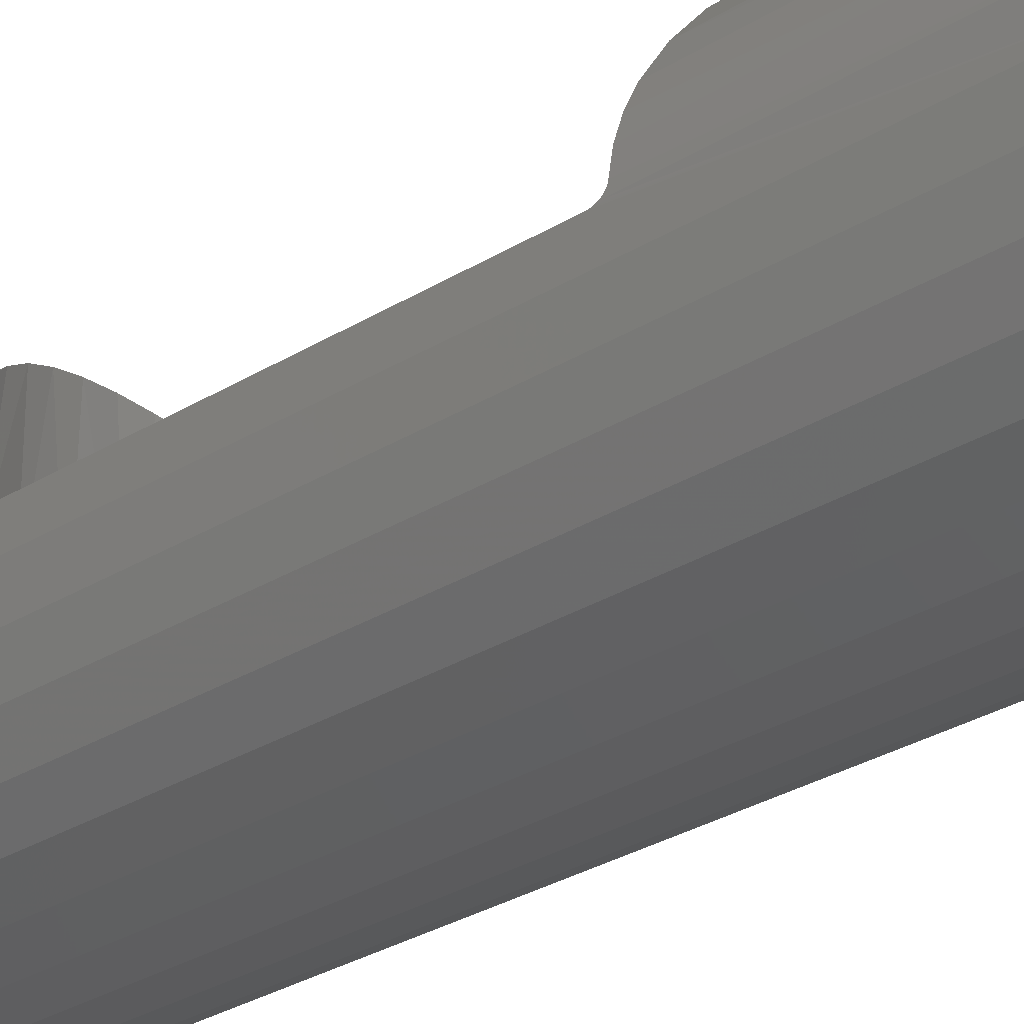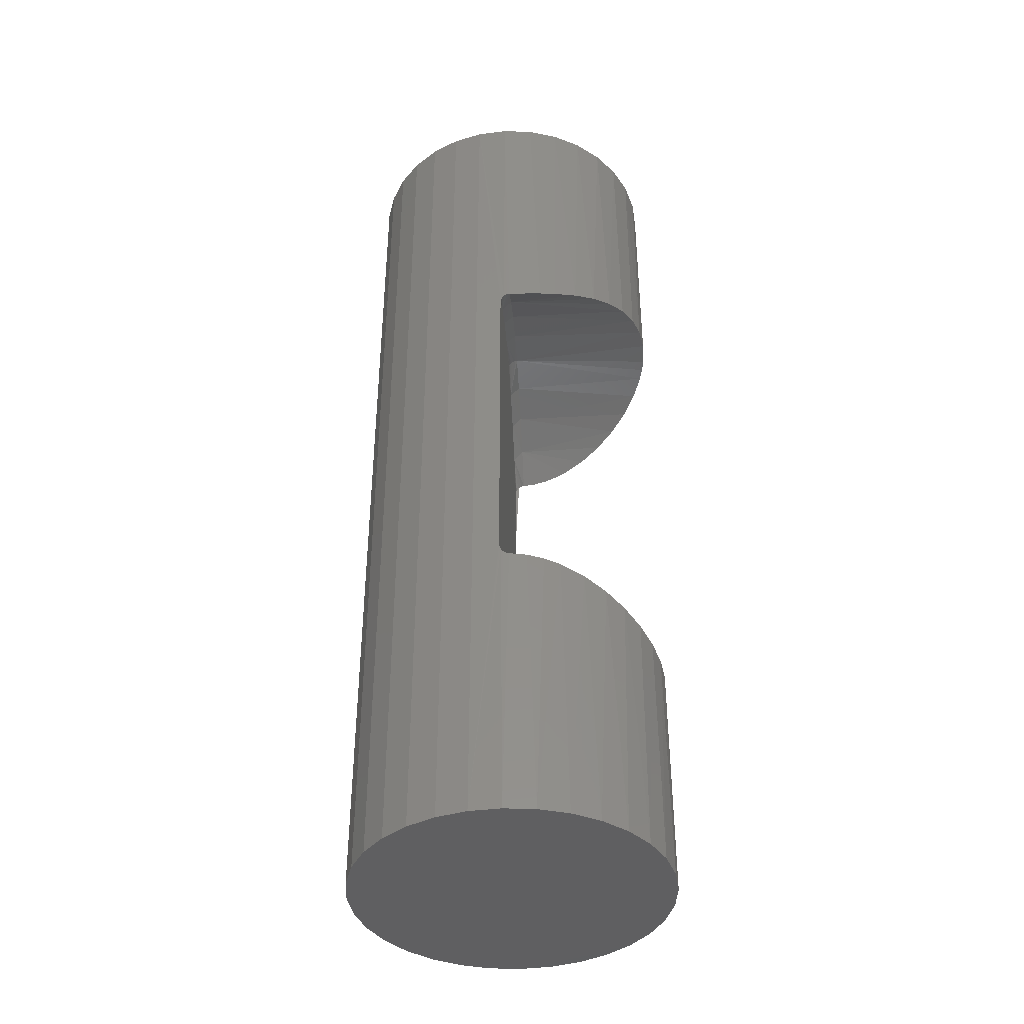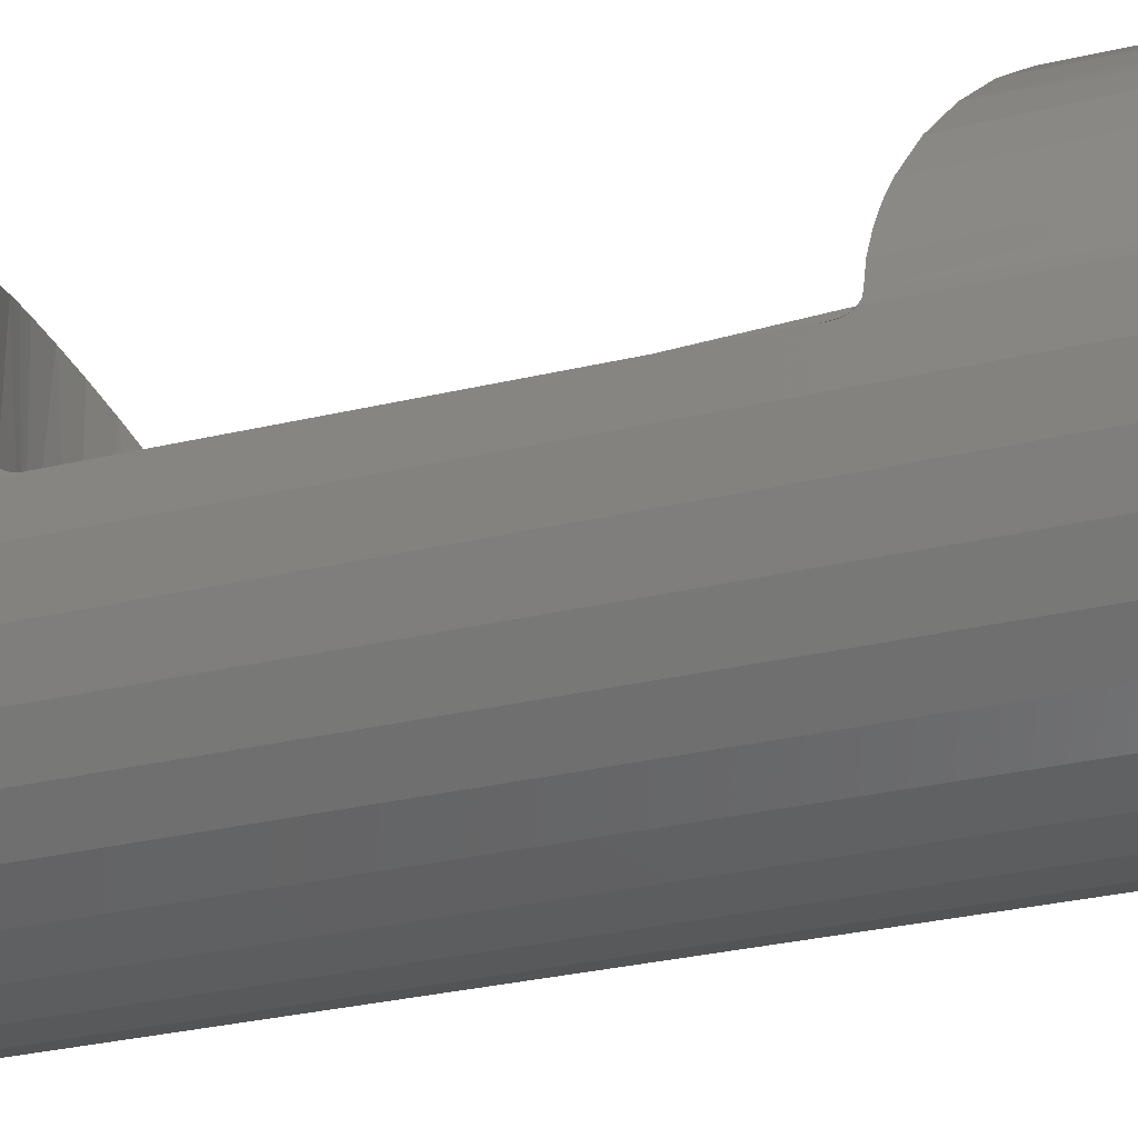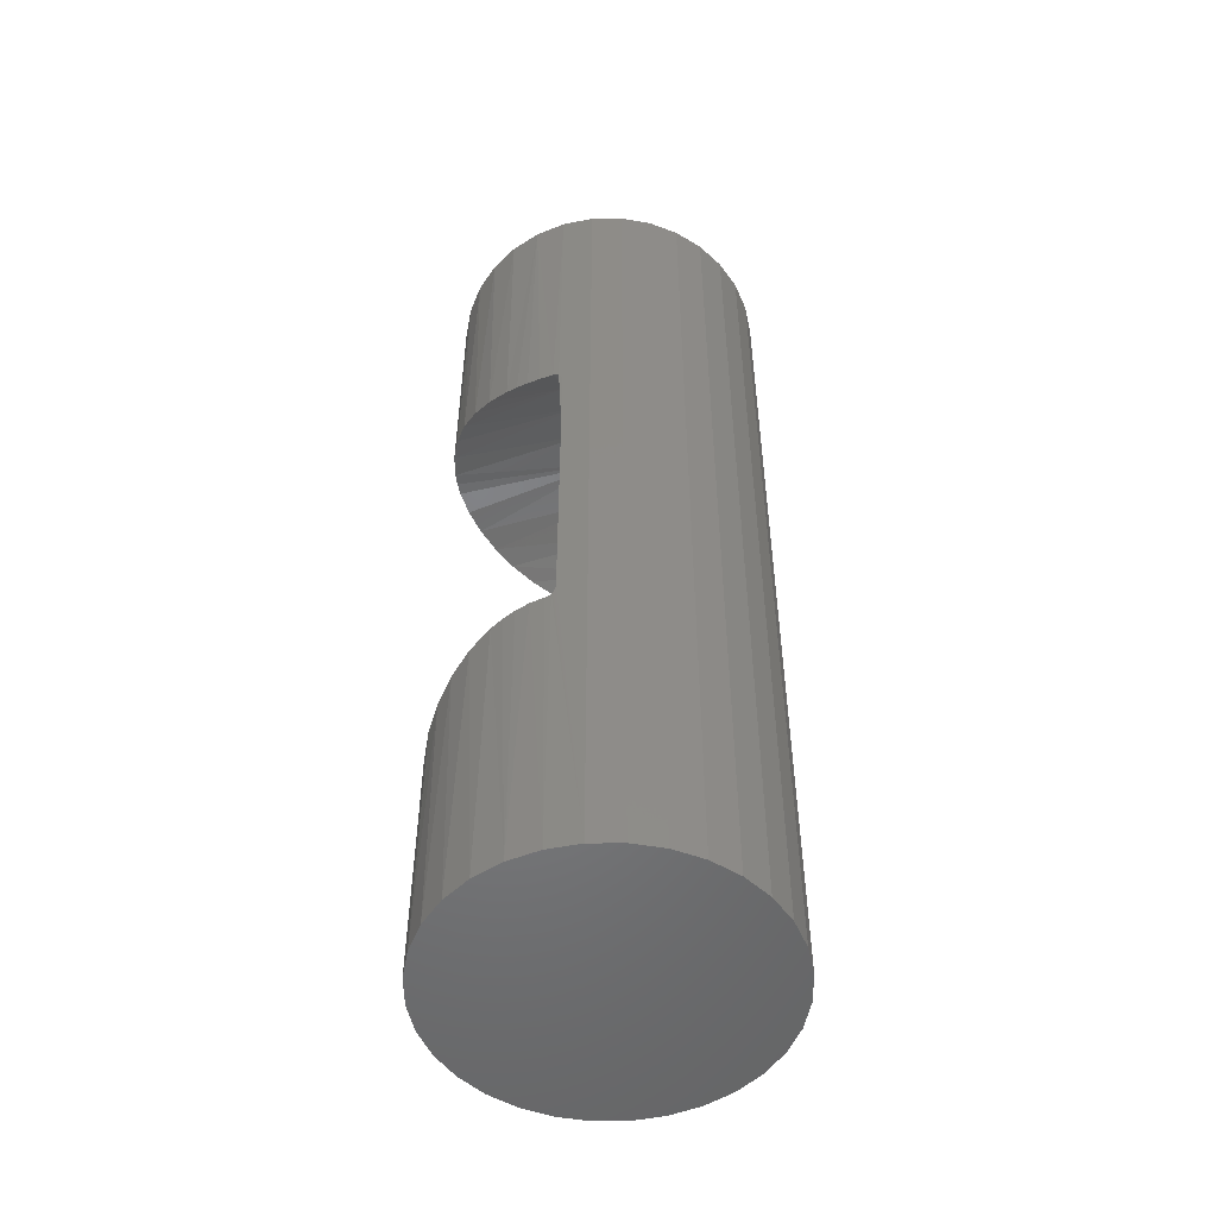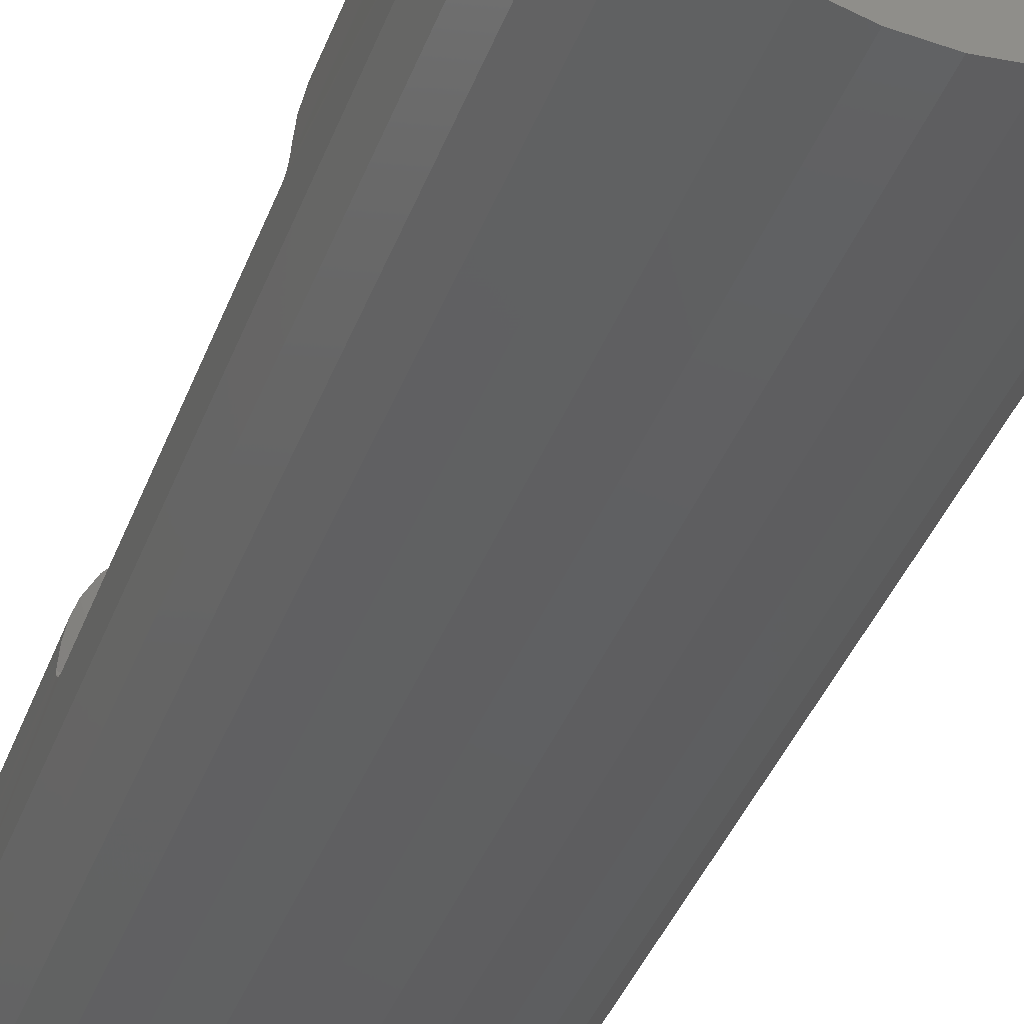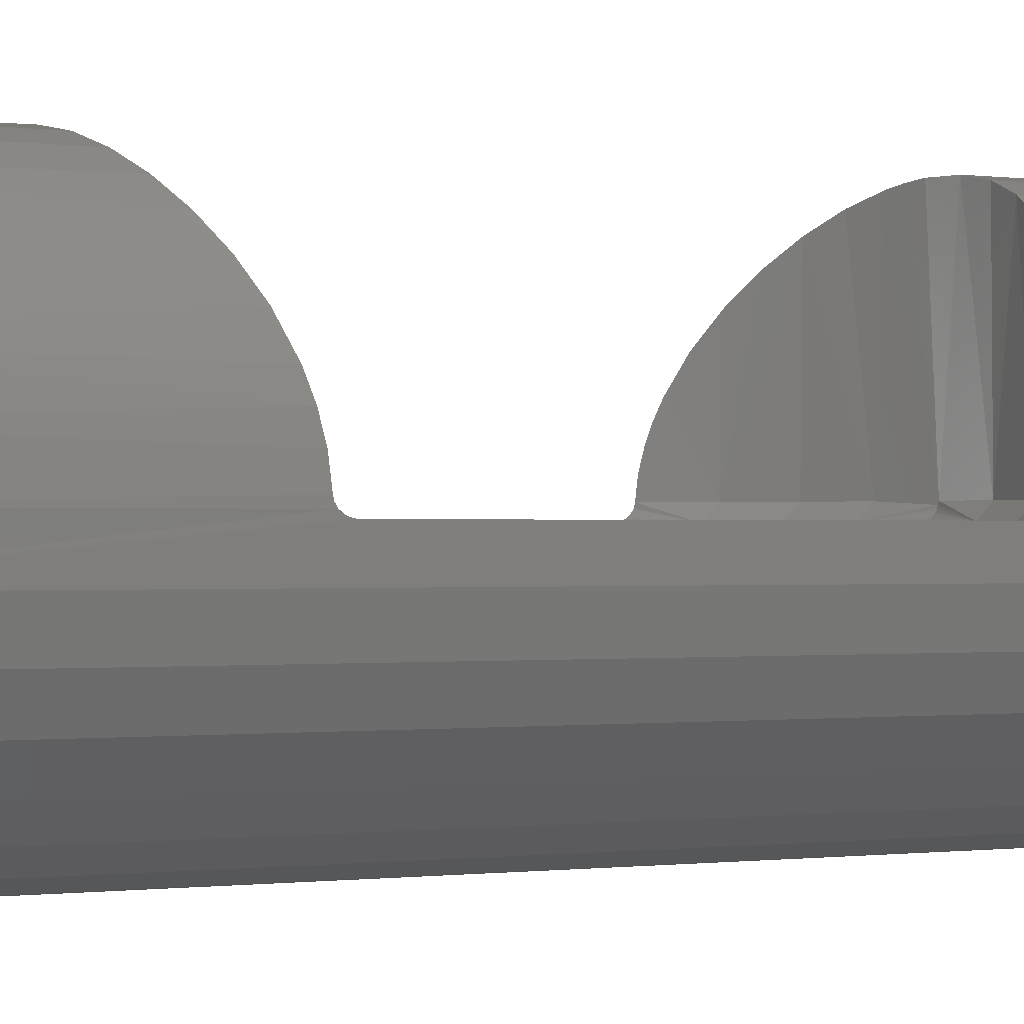
<metadata>
{"format":"stl","ext":"stl","renderer":"f3d","projection":"perspective","resolution":1024,"background":"white","views":[{"elev":-31.7,"azim":130.6,"up":"+Y"},{"elev":-40.0,"azim":93.2,"up":"+Z"},{"elev":-26.8,"azim":-68.9,"up":"+Y"},{"elev":-51.8,"azim":-72.4,"up":"+Z"},{"elev":-38.7,"azim":160.9,"up":"+Y"},{"elev":-0.3,"azim":57.0,"up":"+Y"}]}
</metadata>
<code>
# stl→obj: 184 verts, 364 faces
v -0.03918 1.806e-17 0.5519
v -0.005056 2.02e-17 0.5565
v 0.02932 2.201e-17 0.5546
v 0.06271 2.339e-17 0.5462
v -0.07183 1.564e-17 0.541
v 0.02932 2.067e-18 0.1954
v -0.03918 -1.589e-18 0.1981
v 0.06271 4.386e-18 0.2038
v -0.005056 5.102e-20 0.1935
v -0.07183 -2.793e-18 0.209
v -0.1018 -3.52e-18 0.2259
v 0.09393 6.925e-18 0.2183
v -0.1281 -3.742e-18 0.2482
v 0.1218 9.594e-18 0.2385
v -0.1281 1.034e-17 0.5018
v 0.1218 2.475e-17 0.5115
v -0.1018 1.303e-17 0.5241
v 0.09393 2.432e-17 0.5317
v -0.03274 0.1246 0.5613
v -0.03864 0.007812 0.5601
v -0.05196 0.1182 0.5566
v -0.1013 0.007812 0.5339
v -0.1281 0.007812 0.5128
v -0.1272 0.01862 0.5136
v -0.1254 0.02921 0.5153
v -0.1229 0.03891 0.5175
v -0.1197 0.04829 0.5203
v -0.1113 0.0658 0.5269
v -0.0999 0.08224 0.5348
v -0.0861 0.09661 0.5428
v -0.07115 0.007812 0.5498
v -0.00482 0.007812 0.5644
v -0.02265 0.1266 0.5629
v -0.01239 0.1278 0.5639
v 0.007842 0.1276 0.5644
v 0.02773 0.1243 0.5627
v 0.02922 0.007812 0.5625
v 0.09359 0.007812 0.5409
v 0.06238 0.007812 0.5546
v 0.06405 0.1085 0.554
v 0.07991 0.09656 0.5477
v 0.09357 0.08235 0.5409
v 0.105 0.06589 0.534
v 0.1137 0.04759 0.528
v 0.1178 0.03485 0.525
v 0.1205 0.02158 0.5228
v 0.1218 0.007812 0.5218
v -0.07007 0.1087 0.5502
v 0.04667 0.1178 0.5591
v -0.1186 0.05096 0.75
v -0.1071 0.07257 0.75
v -0.09151 0.09151 0.75
v -0.07257 0.1071 0.75
v -0.05096 0.1186 0.75
v -0.02751 0.1257 0.75
v -0.003125 0.1281 0.75
v 0.02126 0.1257 0.75
v 0.04471 0.1186 0.75
v 0.06632 0.1071 0.75
v 0.08526 0.09151 0.75
v 0.1008 0.07257 0.75
v 0.1124 0.05096 0.75
v 0.1195 0.02751 0.75
v 0.1219 0.003125 0.75
v 0.1219 0.003125 0.5197
v 0.1219 0.005398 0.5212
v -0.1281 0.003125 0.75
v -0.1257 0.02751 0.75
v -0.1281 0.0054 0.5122
v -0.1281 0.003125 0.5106
v 0.1219 0.003125 0
v 0.1219 0.003125 0.2303
v 0.1219 0.001444 0.2326
v 0.1195 -0.02126 0
v 0.1219 0.0008219 0.2339
v 0.1218 0.0003665 0.2354
v 0.1218 8.98e-05 0.2369
v 0.1195 -0.02126 0.75
v 0.1218 8.98e-05 0.5131
v 0.1218 0.0003665 0.5146
v 0.1219 0.0008219 0.5161
v 0.1219 0.001444 0.5174
v -0.1257 -0.02126 0
v -0.1257 -0.02126 0.75
v -0.1281 0.002224 0.5095
v -0.1281 0.001452 0.5082
v -0.1281 0.0008299 0.5068
v -0.1281 0.0003733 0.5052
v -0.1281 9.374e-05 0.5035
v -0.1281 9.374e-05 0.2465
v -0.1281 0.0003733 0.2448
v -0.1281 0.0008299 0.2432
v -0.1281 0.001452 0.2418
v -0.1281 0.002224 0.2405
v -0.1281 0.003125 0.2394
v -0.1281 0.003125 0
v 0.1124 -0.04471 0
v 0.1124 -0.04471 0.75
v 0.1008 -0.06632 0
v 0.1008 -0.06632 0.75
v 0.08526 -0.08526 0
v 0.08526 -0.08526 0.75
v 0.06632 -0.1008 0
v 0.06632 -0.1008 0.75
v 0.04471 -0.1124 0
v 0.04471 -0.1124 0.75
v 0.02126 -0.1195 0
v 0.02126 -0.1195 0.75
v -0.003125 -0.1219 0
v -0.003125 -0.1219 0.75
v -0.02751 -0.1195 0
v -0.02751 -0.1195 0.75
v -0.05096 -0.1124 0
v -0.05096 -0.1124 0.75
v -0.07257 -0.1008 0
v -0.07257 -0.1008 0.75
v -0.09151 -0.08526 0
v -0.09151 -0.08526 0.75
v -0.1071 -0.06632 0
v -0.1071 -0.06632 0.75
v -0.1186 -0.04471 0
v -0.1186 -0.04471 0.75
v -0.005352 0.006288 0.5642
v -0.005115 0.0001501 0.558
v -0.005171 0.0005947 0.5595
v -0.005224 0.001317 0.5609
v -0.005269 0.002288 0.562
v -0.005307 0.003472 0.563
v -0.005335 0.004823 0.5637
v 0.02773 0.1243 0.1873
v 0.02922 0.007812 0.1875
v 0.04667 0.1178 0.1909
v 0.007842 0.1276 0.1856
v 0.09359 0.007812 0.2091
v 0.1218 0.007812 0.2282
v 0.1205 0.02158 0.2272
v 0.1178 0.03485 0.225
v 0.1137 0.04759 0.222
v 0.105 0.06589 0.216
v 0.09357 0.08235 0.2091
v 0.06238 0.007812 0.1954
v 0.07991 0.09656 0.2023
v 0.06405 0.1085 0.196
v -0.00482 0.007812 0.1856
v -0.01239 0.1278 0.1861
v -0.02265 0.1266 0.1871
v -0.03274 0.1246 0.1887
v -0.03864 0.007812 0.1899
v -0.1013 0.007812 0.2161
v -0.07115 0.007812 0.2002
v -0.07007 0.1087 0.1998
v -0.0861 0.09661 0.2072
v -0.0999 0.08224 0.2152
v -0.1113 0.0658 0.2231
v -0.1197 0.04829 0.2297
v -0.1229 0.03891 0.2325
v -0.1254 0.02921 0.2347
v -0.1272 0.01862 0.2364
v -0.1281 0.007812 0.2372
v -0.05196 0.1182 0.1934
v -0.1257 0.02751 0
v -0.1186 0.05096 0
v -0.1071 0.07257 0
v -0.09151 0.09151 0
v -0.07257 0.1071 0
v -0.05096 0.1186 0
v -0.02751 0.1257 0
v -0.003125 0.1281 0
v 0.02126 0.1257 0
v 0.04471 0.1186 0
v 0.06632 0.1071 0
v 0.08526 0.09151 0
v 0.1008 0.07257 0
v 0.1124 0.05096 0
v 0.1195 0.02751 0
v 0.1219 0.005398 0.2288
v -0.1281 0.0054 0.2378
v -0.005352 0.006288 0.1858
v -0.005115 0.0001501 0.192
v -0.005171 0.0005947 0.1905
v -0.005224 0.001317 0.1891
v -0.005269 0.002288 0.188
v -0.005307 0.003472 0.187
v -0.005335 0.004823 0.1863
f 1 2 3
f 4 1 3
f 4 5 1
f 6 7 8
f 6 9 7
f 7 10 8
f 8 10 11
f 8 11 12
f 12 11 13
f 12 13 14
f 14 13 15
f 14 15 16
f 16 15 17
f 16 17 18
f 18 17 5
f 18 5 4
f 19 20 21
f 22 23 24
f 22 24 25
f 22 25 26
f 22 26 27
f 22 27 28
f 22 28 29
f 22 29 30
f 22 30 31
f 32 20 19
f 32 19 33
f 32 33 34
f 32 34 35
f 32 35 36
f 32 36 37
f 38 39 40
f 38 40 41
f 38 41 42
f 38 42 43
f 38 43 44
f 38 44 45
f 38 45 46
f 38 46 47
f 30 48 31
f 31 48 21
f 31 21 20
f 40 39 49
f 49 39 37
f 49 37 36
f 28 27 50
f 50 51 28
f 29 28 51
f 51 52 29
f 29 52 30
f 30 52 53
f 19 21 54
f 54 55 19
f 35 34 56
f 56 57 35
f 35 57 36
f 36 57 58
f 41 40 59
f 59 60 41
f 42 41 60
f 60 61 42
f 42 61 43
f 43 61 62
f 45 63 46
f 47 46 63
f 64 65 66
f 64 66 47
f 64 47 63
f 67 68 23
f 67 23 69
f 67 69 70
f 68 50 27
f 68 27 26
f 68 26 25
f 68 25 24
f 68 24 23
f 54 21 53
f 53 21 48
f 53 48 30
f 56 34 55
f 55 34 33
f 55 33 19
f 59 40 58
f 58 40 49
f 58 49 36
f 63 45 62
f 62 45 44
f 62 44 43
f 71 72 73
f 74 71 73
f 74 73 75
f 74 75 76
f 74 76 77
f 74 77 14
f 74 14 16
f 74 16 78
f 78 16 79
f 78 79 80
f 78 80 81
f 78 81 82
f 78 82 65
f 78 65 64
f 83 84 67
f 83 67 70
f 83 70 85
f 83 85 86
f 83 86 87
f 83 87 88
f 83 88 89
f 83 89 15
f 83 15 13
f 83 13 90
f 83 90 91
f 83 91 92
f 83 92 93
f 83 93 94
f 83 94 95
f 83 95 96
f 74 78 97
f 97 78 98
f 97 98 99
f 99 98 100
f 99 100 101
f 101 100 102
f 101 102 103
f 103 102 104
f 103 104 105
f 105 104 106
f 105 106 107
f 107 106 108
f 107 108 109
f 109 108 110
f 109 110 111
f 111 110 112
f 111 112 113
f 113 112 114
f 113 114 115
f 115 114 116
f 115 116 117
f 117 116 118
f 117 118 119
f 119 118 120
f 119 120 121
f 121 120 122
f 121 122 83
f 83 122 84
f 38 4 39
f 31 5 22
f 32 37 123
f 17 15 89
f 17 89 88
f 17 88 87
f 17 87 86
f 17 86 85
f 17 85 70
f 17 70 69
f 17 69 23
f 17 23 22
f 17 22 5
f 18 4 38
f 18 38 47
f 18 47 66
f 18 66 65
f 18 65 82
f 18 82 81
f 18 81 80
f 18 80 79
f 18 79 16
f 3 2 124
f 3 124 125
f 3 125 126
f 3 126 127
f 3 127 128
f 3 128 129
f 3 129 123
f 3 123 37
f 3 37 39
f 3 39 4
f 1 5 31
f 1 31 20
f 1 20 32
f 1 32 123
f 1 123 129
f 1 129 128
f 1 128 127
f 1 127 126
f 1 126 125
f 1 125 124
f 1 124 2
f 130 131 132
f 133 131 130
f 134 135 136
f 134 136 137
f 134 137 138
f 134 138 139
f 134 139 140
f 141 134 140
f 141 140 142
f 141 142 143
f 141 143 132
f 141 132 131
f 144 131 133
f 144 133 145
f 144 145 146
f 144 146 147
f 144 147 148
f 149 150 151
f 149 151 152
f 149 152 153
f 149 153 154
f 149 154 155
f 149 155 156
f 149 156 157
f 149 157 158
f 149 158 159
f 147 160 148
f 148 160 151
f 148 151 150
f 158 157 161
f 161 157 156
f 161 156 155
f 161 155 162
f 162 155 154
f 162 154 163
f 163 154 153
f 163 153 164
f 153 152 164
f 165 164 152
f 152 151 165
f 166 147 167
f 147 146 167
f 168 133 169
f 133 130 169
f 170 169 130
f 130 132 170
f 171 142 172
f 172 142 140
f 172 140 173
f 140 139 173
f 174 173 139
f 137 136 175
f 71 176 72
f 96 95 177
f 96 177 159
f 96 159 158
f 96 158 161
f 135 176 71
f 135 71 175
f 135 175 136
f 165 151 166
f 166 151 160
f 166 160 147
f 167 146 168
f 168 146 145
f 168 145 133
f 170 132 171
f 171 132 143
f 171 143 142
f 137 175 138
f 138 175 174
f 138 174 139
f 149 10 150
f 141 8 134
f 144 148 178
f 12 14 77
f 12 77 76
f 12 76 75
f 12 75 73
f 12 73 72
f 12 72 176
f 12 176 135
f 12 135 134
f 12 134 8
f 11 10 149
f 11 149 159
f 11 159 177
f 11 177 95
f 11 95 94
f 11 94 93
f 11 93 92
f 11 92 91
f 11 91 90
f 11 90 13
f 7 9 179
f 7 179 180
f 7 180 181
f 7 181 182
f 7 182 183
f 7 183 184
f 7 184 178
f 7 178 148
f 7 148 150
f 7 150 10
f 6 8 141
f 6 141 131
f 6 131 144
f 6 144 178
f 6 178 184
f 6 184 183
f 6 183 182
f 6 182 181
f 6 181 180
f 6 180 179
f 6 179 9
f 55 57 56
f 57 55 54
f 57 54 58
f 58 54 53
f 58 53 59
f 104 114 106
f 106 114 112
f 106 112 108
f 108 112 110
f 59 53 60
f 60 53 52
f 60 52 61
f 61 52 51
f 61 51 62
f 62 51 50
f 62 50 63
f 63 50 68
f 63 68 64
f 64 68 67
f 64 67 78
f 78 67 84
f 78 84 98
f 98 84 122
f 98 122 100
f 100 122 120
f 100 120 102
f 102 120 118
f 102 118 104
f 104 118 116
f 104 116 114
f 168 169 167
f 166 167 169
f 170 166 169
f 165 166 170
f 171 165 170
f 105 113 103
f 111 113 105
f 107 111 105
f 109 111 107
f 113 115 103
f 103 115 117
f 103 117 101
f 101 117 119
f 101 119 99
f 99 119 121
f 99 121 97
f 97 121 83
f 97 83 74
f 74 83 96
f 74 96 71
f 71 96 161
f 71 161 175
f 175 161 162
f 175 162 174
f 174 162 163
f 174 163 173
f 173 163 164
f 173 164 172
f 172 164 165
f 172 165 171

</code>
